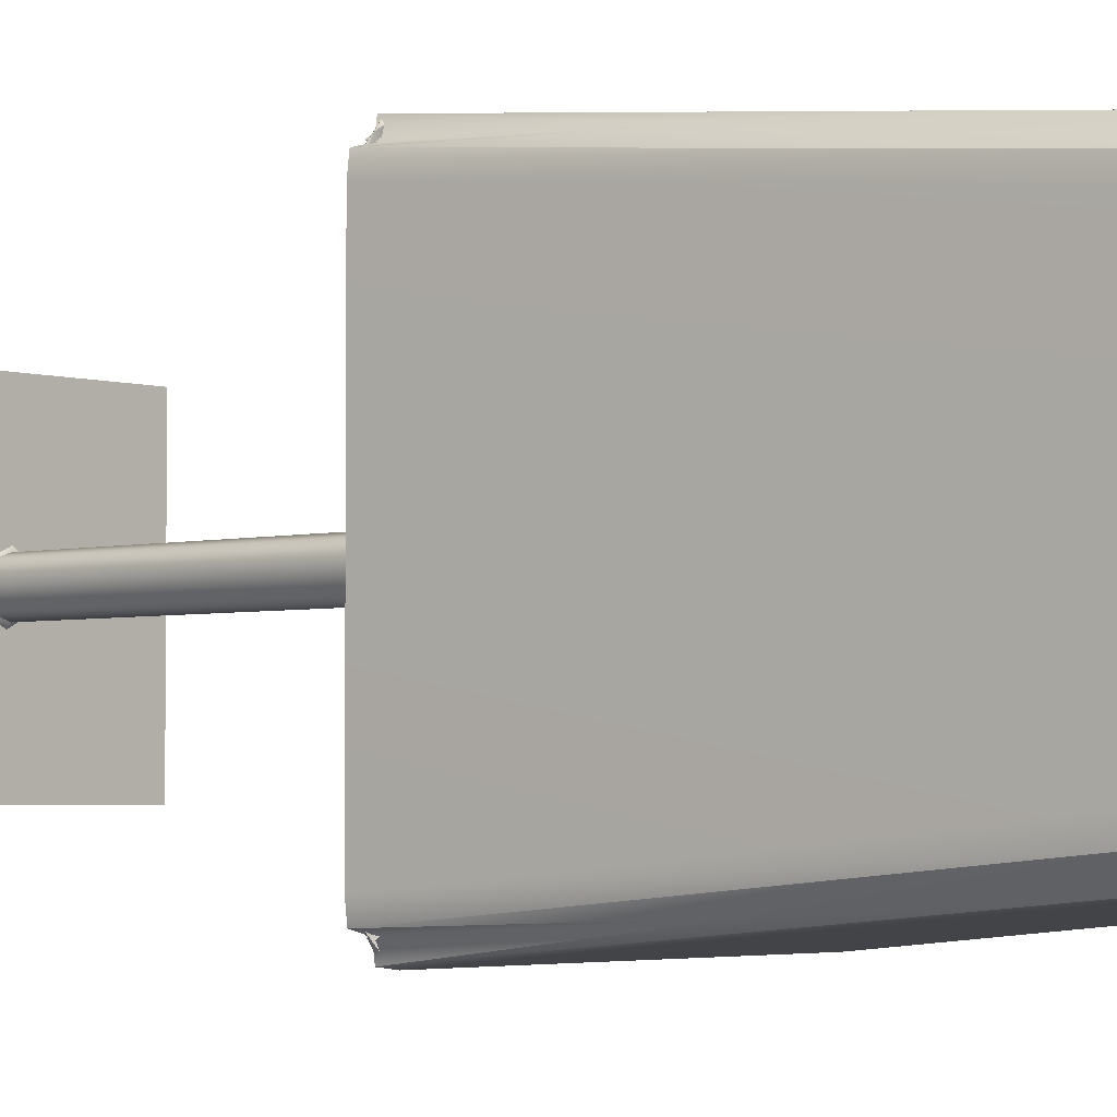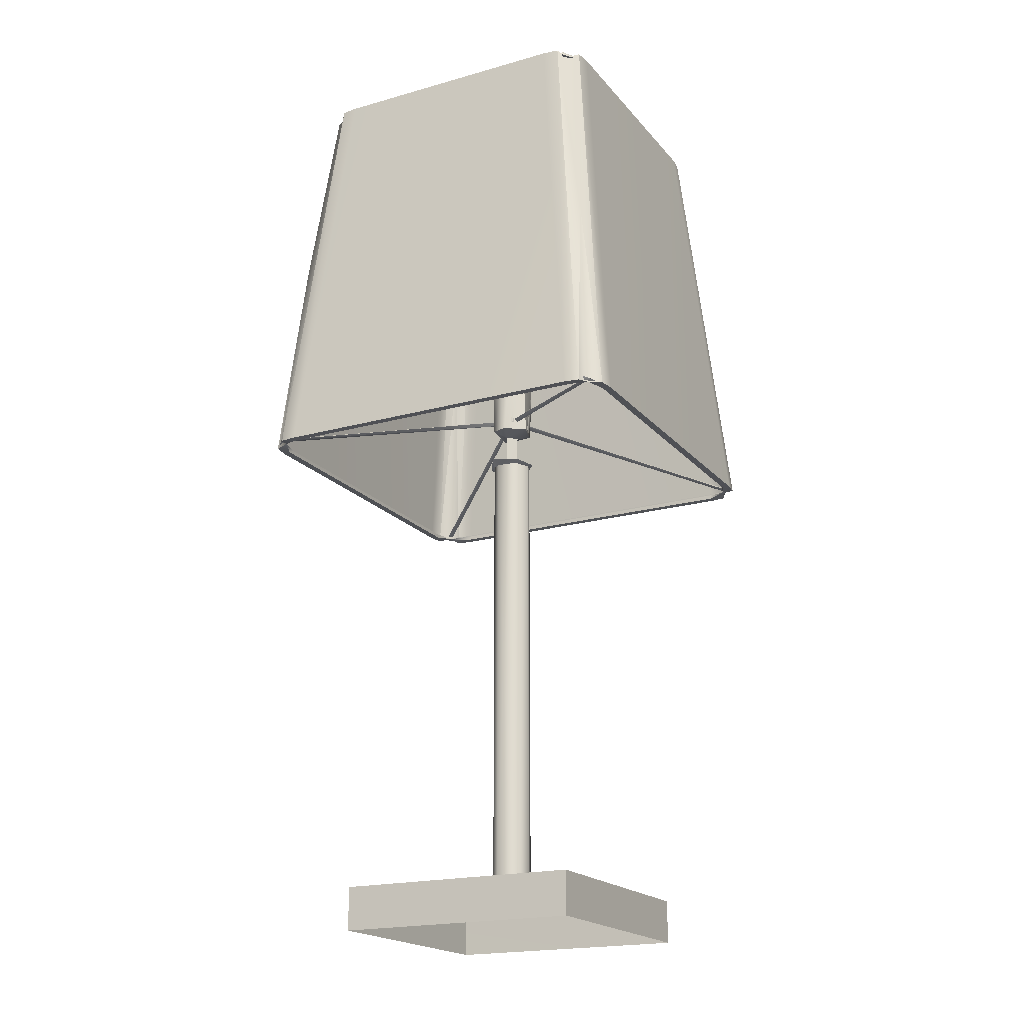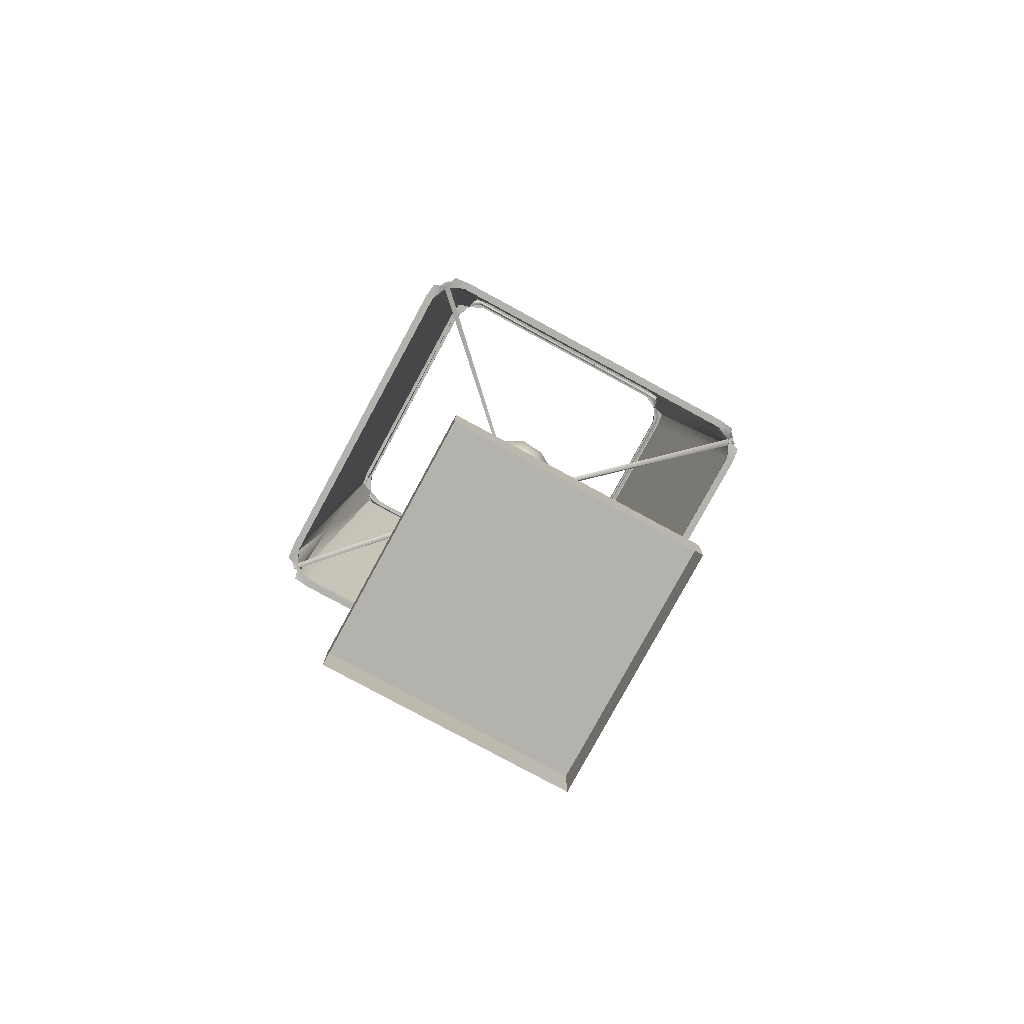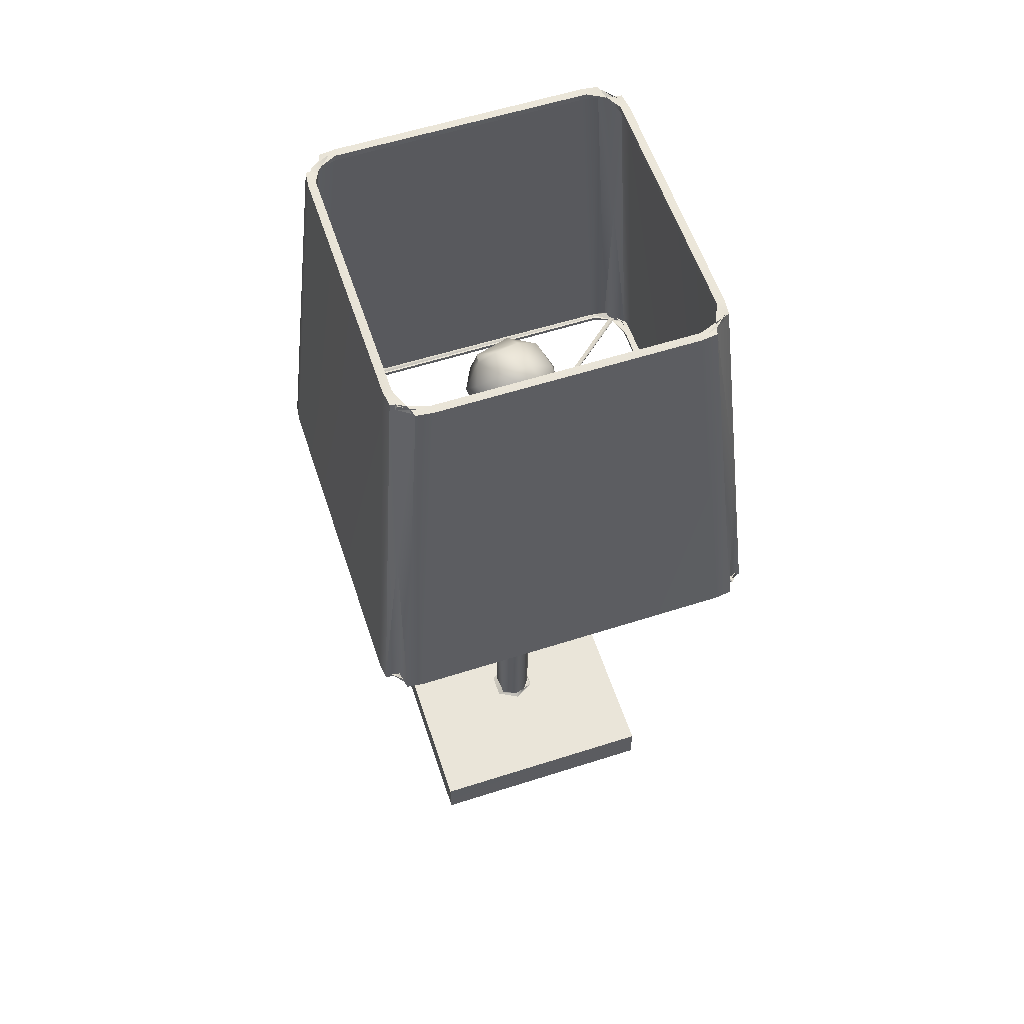
<metadata>
{"format":"obj","ext":"obj","renderer":"f3d","projection":"perspective","resolution":1024,"background":"white","views":[{"elev":-3.3,"azim":132.4,"up":"+Z"},{"elev":-19.6,"azim":117.7,"up":"+Y"},{"elev":-79.4,"azim":-28.5,"up":"+Y"},{"elev":58.3,"azim":161.7,"up":"+Y"}]}
</metadata>
<code>
g
v -0.062 -0.214 0.062
v 0.062 -0.214 -0.062
v 0.079 0.235 0.061
v 0.077 0.235 0.066
v 0.076 0.236 0.072
v 0.065 0.236 0.078
v 0.078 0.234 0.067
v 0.071 0.234 0.077
v -0.061 0.235 0.078
v -0.072 0.235 0.077
v -0.078 0.236 0.067
v -0.077 0.234 0.069
v -0.078 0.234 0.062
v -0.074 0.234 0.074
v -0.065 0.234 0.078
v 0.061 0.234 0.078
v 0.062 -0.214 0.062
v -0.062 -0.214 -0.062
v 0 0.074 0.011
v 0.006 0.074 0.008
v -0.007 0.074 0.008
v -0.011 0.074 0.001
v -0.009 0.074 -0.007
v -0.009 0.047 -0.007
v -0.007 0.074 -0.009
v -0.003 0.045 -0.002
v 0.004 0.047 -0.011
v -0.002 0.029 -0.002
v 0.002 0.045 0.002
v 0.002 0.029 0.002
v 0.011 0.047 -0.001
v 0.009 0.047 0.007
v 0.011 0.074 0.002
v 0.009 0.074 0.007
v 0.011 0.074 -0.003
v 0.006 0.074 -0.011
v 0.005 0.047 0.007
v 0.009 0.048 0.003
v 0.01 0.074 0.002
v 0.009 0.051 -0.005
v 0.009 0.074 -0.005
v 0.004 0.074 -0.009
v 0 0.048 -0.01
v -0.006 0.048 -0.008
v -0.001 0.045 0.003
v -0.002 0.029 0.002
v -0.008 0.046 0.008
v -0.003 0.051 0.011
v -0.012 0.05 -0.001
v -0.078 0.234 -0.064
v -0.08 0.235 -0.061
v -0.076 0.234 -0.072
v -0.069 0.234 -0.077
v -0.061 0.234 -0.078
v -0.077 0.236 -0.07
v 0.065 0.234 -0.078
v -0.067 0.235 -0.079
v 0.067 0.234 -0.079
v 0.077 0.234 -0.072
v 0.065 0.236 -0.078
v 0.079 0.234 -0.061
v 0.076 0.236 -0.072
v 0.078 0.235 -0.063
v -0.065 0.236 -0.078
v -0.098 0.026 0.081
v -0.097 0.026 0.089
v -0.094 0.026 0.094
v -0.084 0.026 0.098
v -0.097 0.028 0.087
v -0.091 0.027 0.097
v 0.081 0.026 0.098
v 0.091 0.027 0.097
v 0.097 0.026 0.087
v 0.097 0.028 0.089
v 0.098 0.028 0.081
v 0.094 0.028 0.094
v 0.085 0.028 0.098
v -0.081 0.028 0.098
v 0.096 0.028 -0.091
v 0.099 0.027 -0.081
v 0.089 0.027 -0.097
v 0.081 0.028 -0.098
v 0.098 0.026 -0.086
v -0.084 0.028 -0.098
v 0.086 0.026 -0.099
v -0.086 0.028 -0.099
v -0.097 0.028 -0.09
v -0.081 0.026 -0.098
v -0.099 0.027 -0.081
v -0.097 0.026 -0.091
v -0.088 0.027 -0.097
v 0.081 0.026 -0.098
v 0.091 0.026 -0.096
v 0.009 0.026 0.004
v 0.01 -0.093 0
v 0.008 0.026 -0.006
v 0 0.026 -0.01
v 0.008 -0.211 -0.007
v 0.009 -0.211 0.004
v 0 -0.211 -0.01
v -0.006 0.026 -0.008
v -0.006 -0.211 -0.008
v -0.01 0.026 -0.003
v -0.01 -0.211 -0.002
v -0.008 0.026 0.006
v -0.008 -0.211 0.007
v 0 0.026 0.01
v 0 -0.211 0.01
v 0.006 0.026 0.008
v 0.006 -0.211 0.008
v -0.007 0.075 -0.007
v -0.013 0.08 -0.003
v -0.011 0.099 -0.011
v -0.006 0.074 0.008
v -0.014 0.096 -0.003
v -0.011 0.08 0.008
v -0.003 0.08 0.013
v -0.013 0.096 0.005
v -0.02 0.111 -0.004
v -0.014 0.111 -0.014
v -0.017 0.111 0.011
v -0.004 0.111 0.02
v -0.008 0.096 0.012
v 0.008 0.111 0.018
v 0.014 0.111 0.014
v 0.01 0.099 0.01
v 0.003 0.096 0.014
v 0.008 0.075 0.008
v 0.013 0.08 0.002
v 0.006 0.074 -0.008
v 0.014 0.096 0.003
v 0.009 0.079 -0.01
v -0.003 0.08 -0.013
v 0.012 0.096 -0.008
v 0.02 0.111 0.004
v 0.017 0.111 -0.011
v 0.004 0.111 -0.02
v -0.008 0.111 -0.018
v 0.005 0.096 -0.013
v -0.003 0.096 -0.014
v -0.017 0.123 -0.017
v -0.022 0.123 -0.009
v -0.024 0.123 0.005
v -0.017 0.121 0.016
v -0.005 0.123 0.023
v 0.017 0.123 0.017
v 0.009 0.123 0.022
v -0.004 0.136 0.02
v 0.014 0.137 0.014
v 0.006 0.146 0.006
v -0.006 0.145 0.009
v -0.007 0.146 -0.007
v -0.017 0.136 0.012
v -0.02 0.136 -0.004
v -0.014 0.136 -0.014
v 0.023 0.123 0.005
v 0.02 0.123 -0.013
v 0.009 0.123 -0.022
v -0.005 0.123 -0.024
v 0.004 0.136 -0.02
v -0.006 0.14 -0.017
v 0.007 0.145 -0.008
v 0.016 0.141 0.006
v 0.015 0.135 -0.015
v 0.02 0.136 -0.004
v -0.072 0.235 -0.072
v -0.076 0.233 -0.063
v -0.076 0.236 -0.063
v -0.076 0.233 0.063
v -0.079 0.236 -0.07
v -0.076 0.236 0.063
v -0.08 0.236 -0.062
v -0.086 0.131 -0.086
v -0.08 0.236 0.062
v -0.072 0.235 0.072
v -0.079 0.236 0.07
v -0.086 0.131 0.086
v -0.1 0.025 -0.082
v -0.1 0.025 0.082
v -0.099 0.025 0.09
v -0.099 0.025 -0.09
v -0.092 0.026 0.092
v -0.092 0.026 -0.092
v -0.096 0.025 -0.083
v -0.096 0.027 -0.083
v -0.096 0.025 0.083
v -0.096 0.027 0.079
v 0.072 0.235 -0.072
v 0.063 0.233 -0.076
v 0.063 0.236 -0.076
v -0.063 0.233 -0.076
v 0.07 0.236 -0.079
v -0.063 0.236 -0.076
v 0.062 0.236 -0.08
v 0.086 0.131 -0.086
v -0.062 0.236 -0.08
v -0.07 0.236 -0.079
v 0.082 0.025 -0.1
v -0.082 0.025 -0.1
v -0.09 0.025 -0.099
v 0.09 0.025 -0.099
v 0.092 0.026 -0.092
v 0.083 0.025 -0.096
v 0.083 0.027 -0.096
v -0.083 0.025 -0.096
v -0.079 0.027 -0.096
v -0.063 0.233 0.076
v -0.063 0.236 0.076
v 0.063 0.233 0.076
v -0.07 0.236 0.079
v 0.063 0.236 0.076
v -0.062 0.236 0.08
v 0.062 0.236 0.08
v 0.072 0.235 0.072
v 0.07 0.236 0.079
v 0.086 0.131 0.086
v -0.082 0.025 0.1
v 0.082 0.025 0.1
v 0.09 0.025 0.099
v -0.09 0.025 0.099
v 0.092 0.026 0.092
v -0.083 0.025 0.096
v -0.083 0.027 0.096
v 0.083 0.025 0.096
v 0.079 0.027 0.096
v 0.076 0.233 0.063
v 0.076 0.236 0.063
v 0.076 0.233 -0.063
v 0.079 0.236 0.07
v 0.076 0.236 -0.063
v 0.08 0.236 0.062
v 0.08 0.236 -0.062
v 0.079 0.236 -0.07
v 0.1 0.025 0.082
v 0.1 0.025 -0.082
v 0.099 0.025 -0.09
v 0.099 0.025 0.09
v 0.096 0.025 0.083
v 0.096 0.027 0.083
v 0.096 0.025 -0.083
v 0.096 0.027 -0.079
v 0.062 -0.236 0.062
v 0.062 -0.236 -0.062
v -0.062 -0.236 -0.062
v -0.062 -0.236 0.062
v 0.067 0.235 0.079
v -0.067 0.234 0.079
v -0.079 0.235 0.067
v 0.073 0.234 -0.073
v -0.094 0.028 0.093
v -0.093 0.027 0.095
v 0.001 0.055 0.001
v 0.095 0.027 -0.092
v 0.093 0.028 -0.093
v 0 0.055 0
v -0.095 0.027 0.093
v 0.093 0.027 -0.094
v 0 0.053 0
v -0.093 0.028 -0.094
v -0.095 0.027 -0.093
v -0.001 0.055 0.001
v 0.093 0.027 0.094
v 0.094 0.028 0.092
v 0.001 0.055 -0.001
v -0.093 0.027 -0.095
v 0.096 0.027 0.092
v 0.01 0.075 0.005
v 0.01 0.075 -0.001
v 0.001 0.05 0.01
v -0.009 0.048 0.005
v -0.099 0.028 0.086
v 0.086 0.028 0.099
v -0.086 0.026 0.099
v 0.099 0.026 0.086
v -0.097 0.027 -0.085
v -0.093 0.027 -0.093
v 0.097 0.027 -0.085
v 0.01 0.027 -0.009
v 0.012 0.029 0.006
v 0 0.026 -0.013
v 0 0.027 0.013
v -0.014 0.027 0.004
v -0.011 -0.213 -0.006
v -0.011 -0.213 0.006
v 0 -0.213 -0.012
v -0.001 -0.212 0.012
v 0.011 -0.213 -0.006
v 0.011 -0.213 0.006
g
f 3 4 5
f 5 4 6
f 8 6 4
f 10 9 6
f 6 8 10
f 10 12 11
f 13 11 12
f 14 12 15
f 10 15 12
f 8 16 15
f 15 10 8
f 8 4 7
f 18 1 2
f 17 2 1
f 24 23 25
f 24 27 26
f 29 26 27
f 28 26 30
f 29 30 26
f 29 31 32
f 32 33 34
f 32 31 33
f 31 35 33
f 31 36 35
f 36 31 27
f 31 29 27
f 27 24 25
f 25 36 27
f 20 38 37
f 38 20 39
f 39 40 38
f 40 39 41
f 40 41 42
f 40 43 38
f 43 37 38
f 44 37 43
f 44 43 25
f 43 42 25
f 43 40 42
f 45 30 29
f 30 45 46
f 32 45 29
f 32 47 45
f 32 34 20
f 32 20 19
f 32 48 47
f 48 32 19
f 48 19 21
f 21 47 48
f 47 21 22
f 22 49 47
f 49 22 23
f 24 49 23
f 46 26 28
f 26 46 45
f 45 24 26
f 45 47 24
f 24 47 49
f 50 51 52
f 55 52 51
f 57 53 52
f 58 56 54
f 53 57 54
f 56 58 59
f 60 58 54
f 59 62 61
f 61 63 3
f 63 61 62
f 62 59 60
f 58 60 59
f 57 64 60
f 54 57 60
f 64 57 55
f 52 55 57
f 67 66 68
f 65 69 66
f 70 68 66
f 72 71 68
f 68 70 72
f 72 74 73
f 75 73 74
f 76 74 77
f 72 77 74
f 70 78 77
f 77 72 70
f 70 66 69
f 83 79 80
f 85 81 79
f 86 84 82
f 81 85 82
f 84 86 87
f 88 86 82
f 87 90 89
f 86 91 87
f 90 87 91
f 91 86 88
f 85 92 88
f 92 85 93
f 82 85 88
f 79 93 85
f 93 79 83
f 94 95 96
f 98 96 95
f 99 98 95
f 96 98 97
f 100 97 98
f 97 100 101
f 102 101 100
f 101 102 103
f 104 103 102
f 103 104 105
f 106 105 104
f 105 106 107
f 108 107 106
f 107 108 109
f 110 109 108
f 109 110 94
f 99 94 110
f 94 99 95
f 113 111 112
f 112 111 114
f 112 115 113
f 114 116 112
f 114 117 116
f 112 116 118
f 115 112 118
f 115 119 113
f 120 113 119
f 119 115 121
f 115 118 121
f 118 123 121
f 124 126 125
f 122 127 124
f 124 127 126
f 122 123 127
f 123 122 121
f 118 116 123
f 117 123 116
f 117 127 123
f 117 128 127
f 127 128 126
f 117 114 128
f 126 128 129
f 129 128 130
f 129 131 126
f 130 132 129
f 132 130 133
f 129 132 134
f 131 129 134
f 131 135 126
f 125 126 135
f 135 131 136
f 131 134 136
f 139 137 136
f 136 134 139
f 137 139 140
f 137 140 138
f 138 113 120
f 138 140 113
f 134 132 139
f 133 140 139
f 139 132 133
f 140 133 113
f 133 111 113
f 133 130 111
f 141 120 119
f 119 142 141
f 119 143 142
f 119 121 143
f 143 121 144
f 144 121 122
f 122 145 144
f 124 125 146
f 147 124 146
f 122 124 147
f 145 122 147
f 148 145 147
f 149 147 146
f 147 149 148
f 151 148 149
f 149 150 151
f 151 150 152
f 151 153 148
f 153 151 152
f 152 154 153
f 153 145 148
f 153 144 145
f 144 153 143
f 143 153 154
f 143 154 142
f 141 142 154
f 155 141 154
f 152 155 154
f 146 125 135
f 135 156 146
f 135 136 157
f 156 135 157
f 157 136 137
f 137 158 157
f 138 120 141
f 159 138 141
f 137 138 159
f 137 159 158
f 159 160 158
f 161 159 141
f 159 161 160
f 141 155 161
f 155 152 161
f 161 152 162
f 152 150 162
f 160 161 162
f 150 163 162
f 150 149 163
f 165 162 163
f 162 165 164
f 149 146 163
f 146 156 163
f 163 156 165
f 165 156 157
f 165 157 164
f 164 157 158
f 164 158 160
f 164 160 162
f 168 167 166
f 167 168 169
f 170 168 166
f 171 169 168
f 172 168 170
f 168 172 171
f 173 170 166
f 174 171 172
f 169 171 175
f 171 176 175
f 176 171 174
f 177 175 176
f 172 178 174
f 172 170 178
f 174 179 176
f 179 174 178
f 176 180 177
f 180 176 179
f 181 178 170
f 181 170 173
f 182 177 180
f 183 181 173
f 184 181 183
f 181 184 178
f 185 184 183
f 178 184 179
f 184 185 186
f 186 179 184
f 179 186 180
f 187 186 185
f 180 186 182
f 182 186 187
f 190 189 188
f 189 190 191
f 192 190 188
f 193 191 190
f 194 190 192
f 190 194 193
f 195 192 188
f 196 193 194
f 191 193 166
f 193 197 166
f 197 193 196
f 173 166 197
f 194 198 196
f 194 192 198
f 196 199 197
f 199 196 198
f 197 200 173
f 200 197 199
f 201 198 192
f 201 192 195
f 183 173 200
f 202 201 195
f 203 201 202
f 201 203 198
f 204 203 202
f 198 203 199
f 203 204 205
f 205 199 203
f 199 205 200
f 206 205 204
f 200 205 183
f 183 205 206
f 208 207 175
f 207 208 209
f 210 208 175
f 211 209 208
f 212 208 210
f 208 212 211
f 177 210 175
f 213 211 212
f 209 211 214
f 211 215 214
f 215 211 213
f 216 214 215
f 212 217 213
f 212 210 217
f 213 218 215
f 218 213 217
f 215 219 216
f 219 215 218
f 220 217 210
f 220 210 177
f 221 216 219
f 182 220 177
f 222 220 182
f 220 222 217
f 223 222 182
f 217 222 218
f 222 223 224
f 224 218 222
f 218 224 219
f 225 224 223
f 219 224 221
f 221 224 225
f 227 226 214
f 226 227 228
f 229 227 214
f 230 228 227
f 231 227 229
f 227 231 230
f 216 229 214
f 232 230 231
f 228 230 188
f 230 233 188
f 233 230 232
f 195 188 233
f 231 234 232
f 231 229 234
f 232 235 233
f 235 232 234
f 233 236 195
f 236 233 235
f 237 234 229
f 237 229 216
f 202 195 236
f 221 237 216
f 238 237 221
f 237 238 234
f 239 238 221
f 234 238 235
f 238 239 240
f 240 235 238
f 235 240 236
f 241 240 239
f 236 240 202
f 202 240 241
f 17 242 2
f 243 2 242
f 2 243 18
f 244 18 243
f 18 244 1
f 245 1 244
f 4 3 63
f 63 59 4
f 7 4 59
f 59 61 7
f 3 7 61
f 5 7 3
f 7 5 8
f 247 15 16
f 8 246 16
f 15 247 14
f 9 247 16
f 16 246 9
f 10 247 9
f 247 10 14
f 8 5 246
f 6 246 5
f 246 6 9
f 14 10 248
f 248 12 14
f 11 248 10
f 12 248 13
f 248 11 55
f 51 50 13
f 13 248 51
f 55 51 248
f 11 13 55
f 50 55 13
f 53 55 50
f 55 53 64
f 64 53 60
f 63 62 249
f 249 62 60
f 249 59 63
f 59 249 56
f 60 56 249
f 53 54 56
f 56 60 53
f 50 52 53
f 250 251 252
f 253 254 252
f 252 255 250
f 255 252 254
f 256 250 255
f 254 257 255
f 255 258 256
f 258 255 257
f 251 256 258
f 257 253 258
f 258 252 251
f 252 258 253
f 259 260 261
f 262 263 261
f 261 255 259
f 255 261 263
f 255 264 259
f 264 255 263
f 265 259 264
f 263 266 264
f 264 258 265
f 258 264 266
f 260 265 258
f 266 262 258
f 258 261 260
f 261 258 262
f 20 34 267
f 34 33 267
f 20 267 35
f 33 35 267
f 268 39 20
f 35 268 20
f 41 39 268
f 35 41 268
f 36 41 35
f 42 41 36
f 36 25 42
f 1 245 17
f 242 17 245
f 269 19 20
f 20 37 269
f 269 21 19
f 21 269 270
f 270 22 21
f 22 270 44
f 44 23 22
f 44 25 23
f 270 37 44
f 269 37 270
f 271 69 87
f 87 89 271
f 69 65 87
f 69 271 70
f 65 271 89
f 67 70 271
f 272 77 78
f 77 272 76
f 70 273 78
f 273 70 67
f 71 272 78
f 78 273 71
f 72 272 71
f 272 72 76
f 274 74 76
f 74 274 75
f 80 79 75
f 76 72 274
f 75 274 80
f 83 80 274
f 274 73 83
f 73 274 72
f 73 75 83
f 273 68 71
f 68 273 67
f 271 66 67
f 66 271 65
f 89 90 65
f 90 275 65
f 276 90 91
f 275 90 276
f 91 88 92
f 92 81 91
f 93 81 92
f 83 277 93
f 81 93 277
f 277 83 75
f 79 277 75
f 277 79 81
f 81 82 84
f 84 91 81
f 91 84 276
f 87 276 84
f 276 87 275
f 275 87 65
f 96 278 94
f 279 94 278
f 278 96 280
f 97 280 96
f 94 279 109
f 109 279 107
f 280 97 101
f 281 107 279
f 107 281 105
f 101 103 282
f 282 105 281
f 105 282 103
f 281 279 282
f 282 279 101
f 278 280 101
f 101 279 278
f 102 283 104
f 284 104 283
f 104 284 106
f 283 102 285
f 100 285 102
f 286 106 284
f 106 286 108
f 285 100 287
f 98 287 100
f 108 286 110
f 287 98 288
f 99 288 98
f 288 110 286
f 110 288 99

</code>
